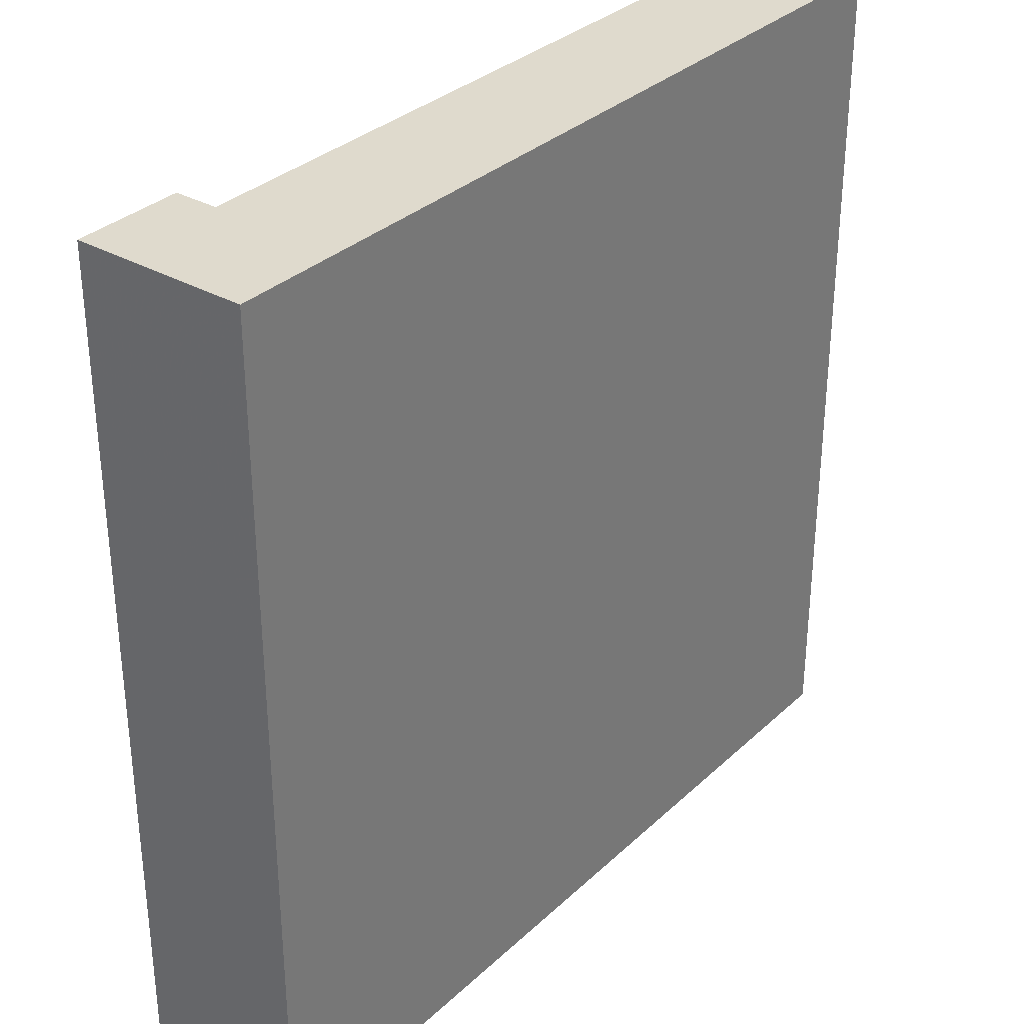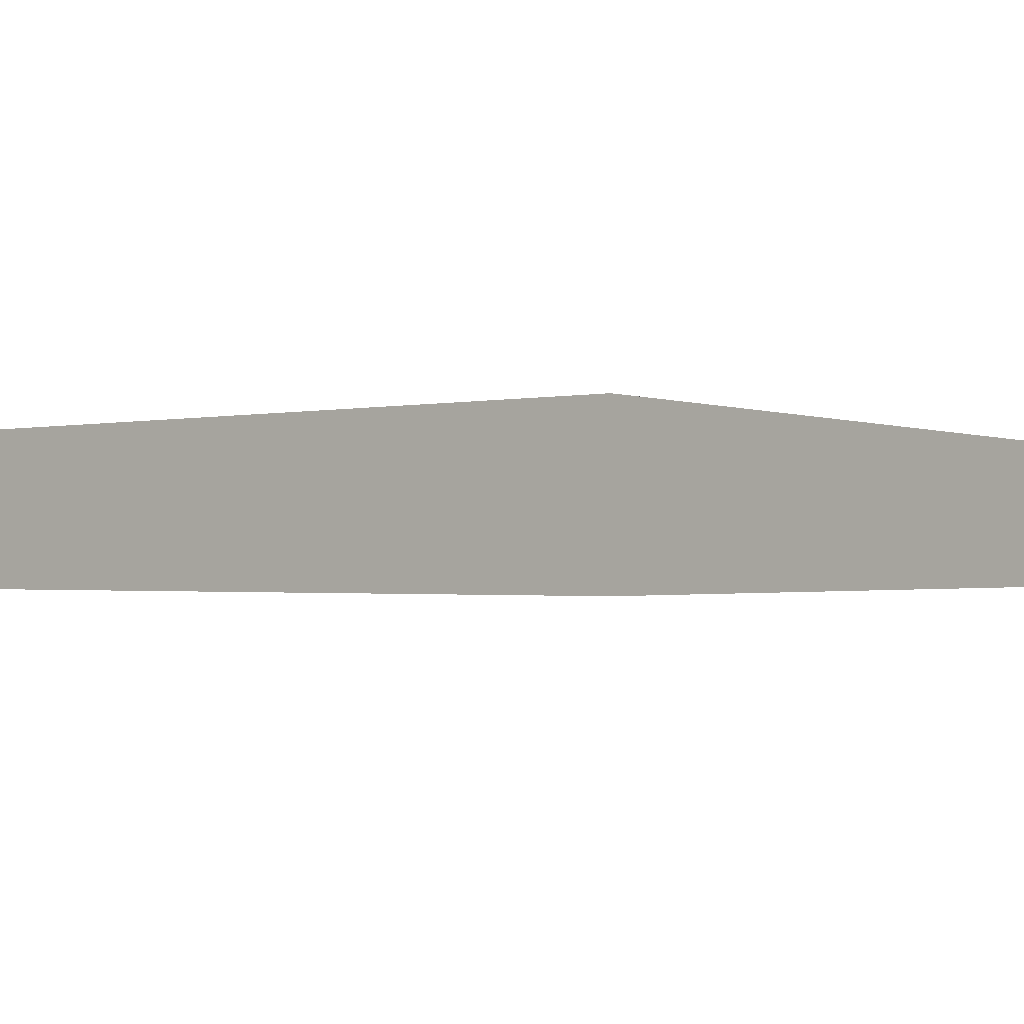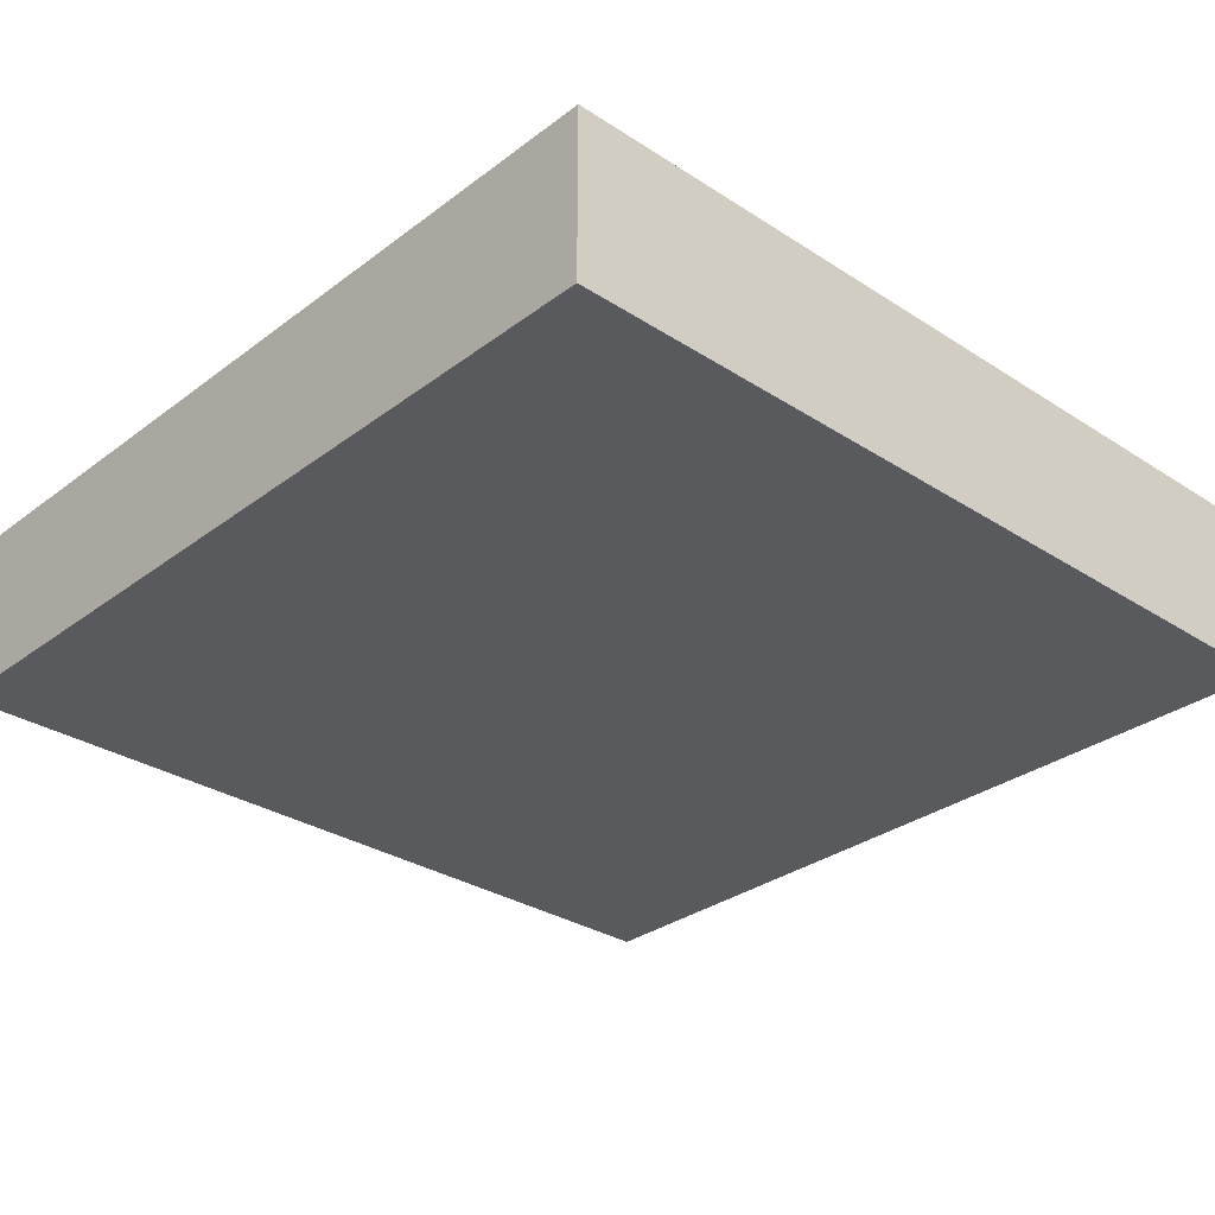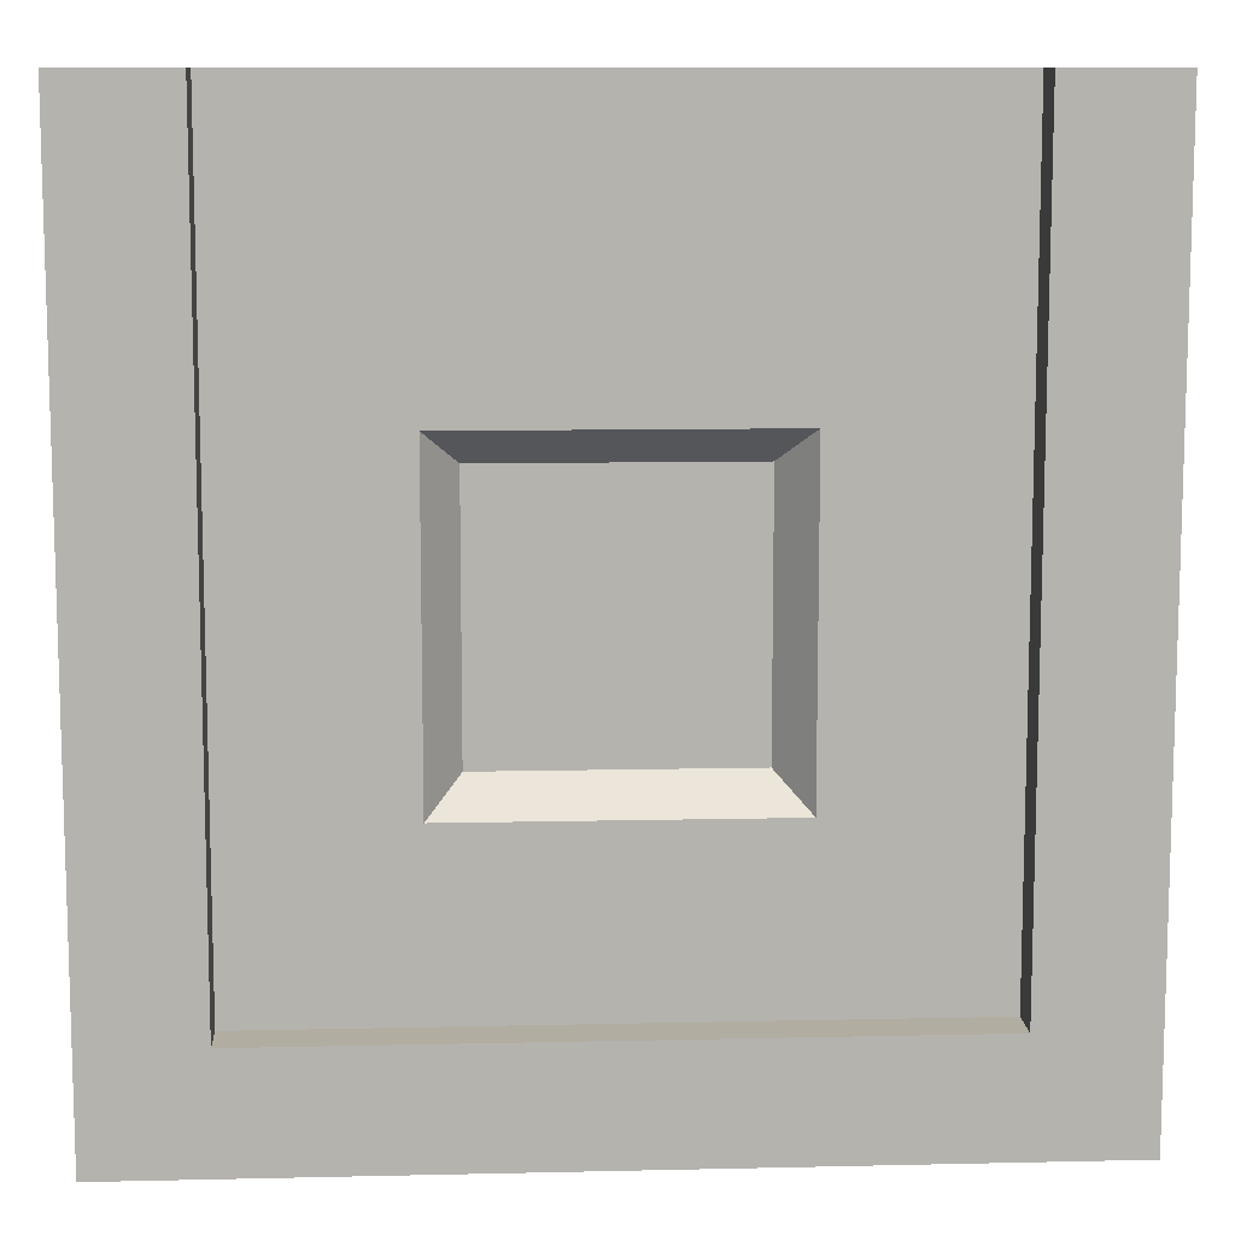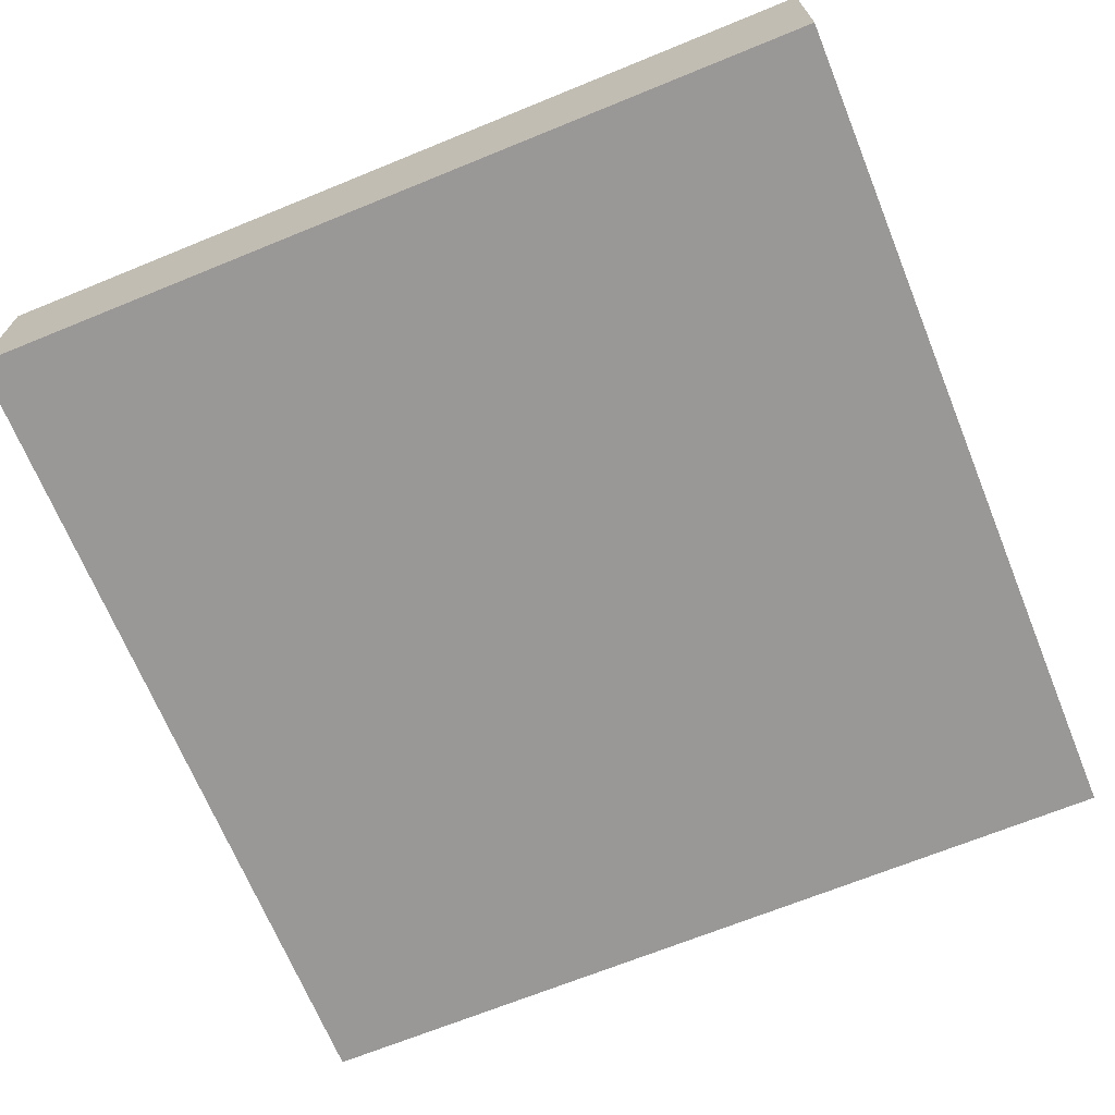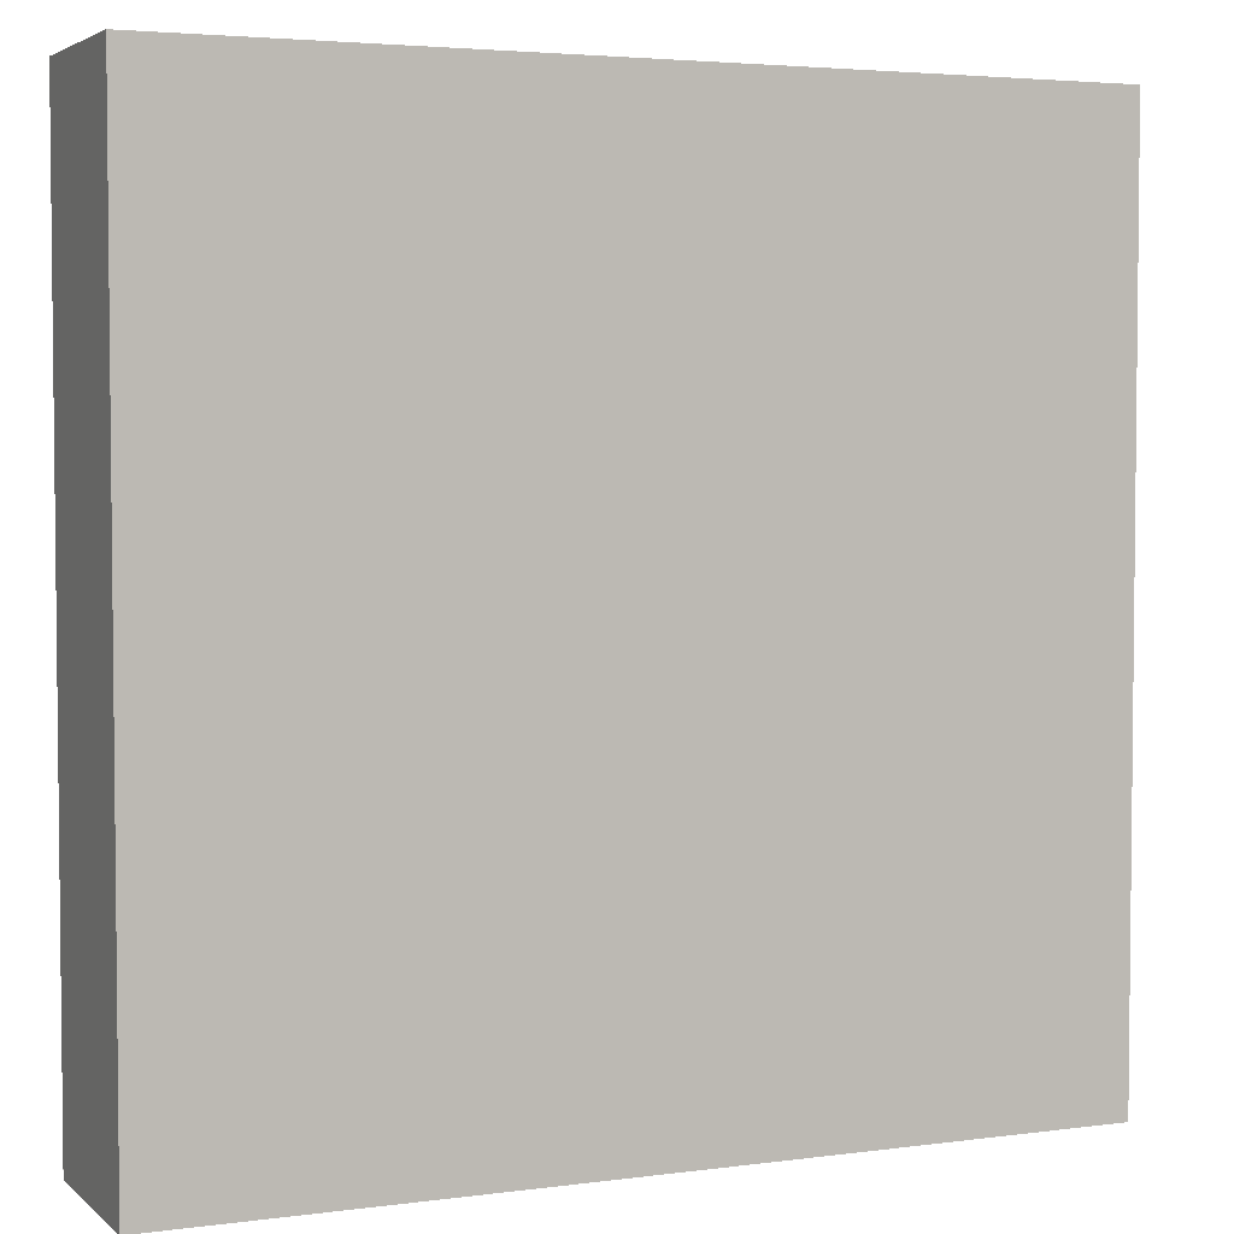
<metadata>
{"format":"obj","ext":"obj","renderer":"f3d","projection":"perspective","resolution":1024,"background":"white","views":[{"elev":32.6,"azim":-51.7,"up":"+Z"},{"elev":-1.4,"azim":-142.9,"up":"+Y"},{"elev":-30.7,"azim":-132.9,"up":"+Y"},{"elev":10.3,"azim":176.7,"up":"+Z"},{"elev":-68.6,"azim":112.2,"up":"+Y"},{"elev":3.8,"azim":-23.9,"up":"+Z"}]}
</metadata>
<code>
v 0 0 0
v 1 0 0
v 0 0.1 0
v 1 0.1 0
v 1 0.1 1
v 1 0 1
v 0 0 1
v 0 0.1 1
v 0.7812 0.15 1
v 0.2188 0.15 1
v 0.7812 0.15 0.7812
v 0.2188 0.15 0.7812
v 0.875 0.15 1
v 1 0.2 1
v 0.875 0.2 1
v 0.125 0.15 1
v 0 0.2 1
v 0.125 0.2 1
v 0 0.2 0
v 1 0.2 0
v 0.875 0.2 0.125
v 0.125 0.2 0.125
v 0.875 0.15 0.125
v 0.125 0.15 0.125
v 0.7812 0.15 0.2188
v 0.2188 0.15 0.2188
v 0.6804 0.15 0.3196
v 0.3196 0.15 0.3196
v 0.6804 0.15 0.6804
v 0.3196 0.15 0.6804
v 0.6443 0.1 0.3557
v 0.6443 0.1 0.6443
v 0.3557 0.1 0.3557
v 0.3557 0.1 0.6443
g tile_endSpawn
f 3 2 1
f 2 3 4
f 5 2 4
f 2 5 6
f 5 7 6
f 7 5 8
f 7 3 1
f 3 7 8
f 7 2 6
f 2 7 1
f 11 10 9
f 10 11 12
f 5 13 8
f 13 5 14
f 13 14 15
f 16 8 13
f 8 16 17
f 16 13 9
f 16 9 10
f 17 16 18
f 19 4 3
f 4 19 20
f 14 4 20
f 4 14 5
f 8 19 3
f 19 8 17
f 20 15 14
f 15 20 21
f 21 20 19
f 21 19 22
f 22 19 17
f 17 18 22
f 13 21 23
f 21 13 15
f 21 24 23
f 24 21 22
f 23 9 13
f 9 23 25
f 25 23 24
f 25 24 26
f 26 24 16
f 16 12 26
f 12 16 10
f 11 9 25
f 18 24 22
f 24 18 16
f 25 27 11
f 27 25 26
f 27 26 28
f 28 26 12
f 11 29 12
f 29 11 27
f 12 29 30
f 12 30 28
f 33 32 31
f 32 33 34
f 30 33 28
f 33 30 34
f 31 29 27
f 29 31 32
f 30 32 34
f 32 30 29
f 27 33 31
f 33 27 28

</code>
